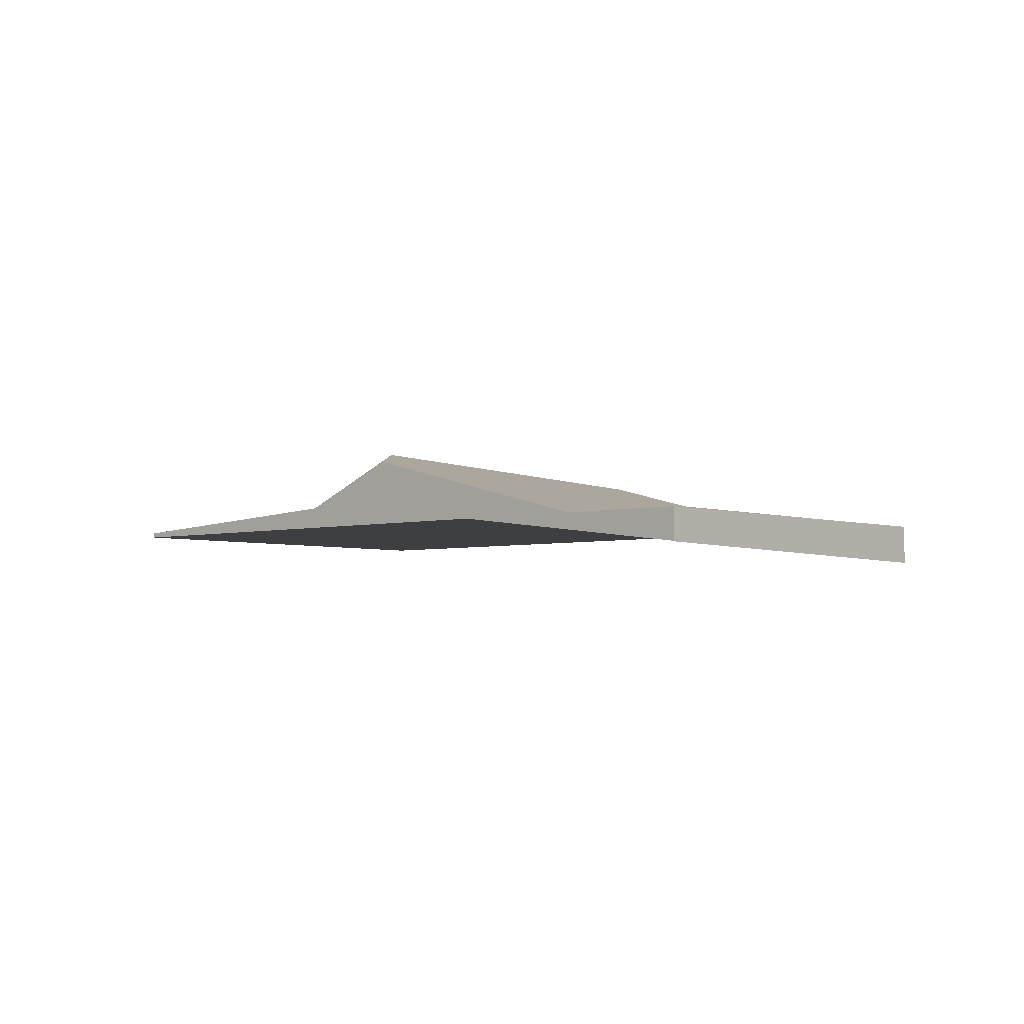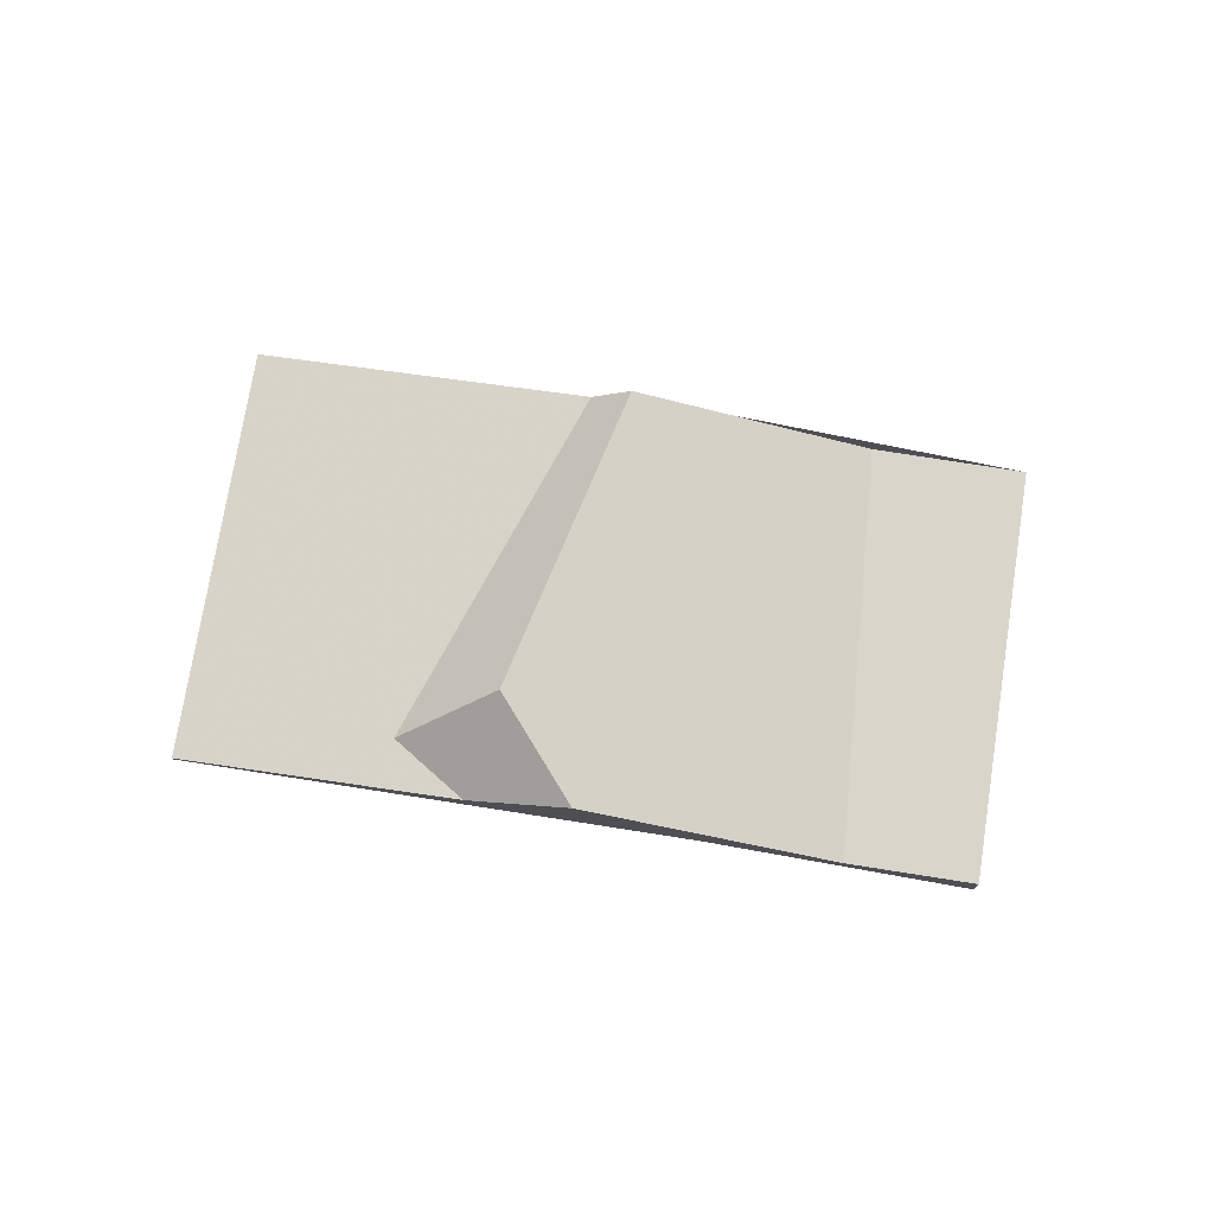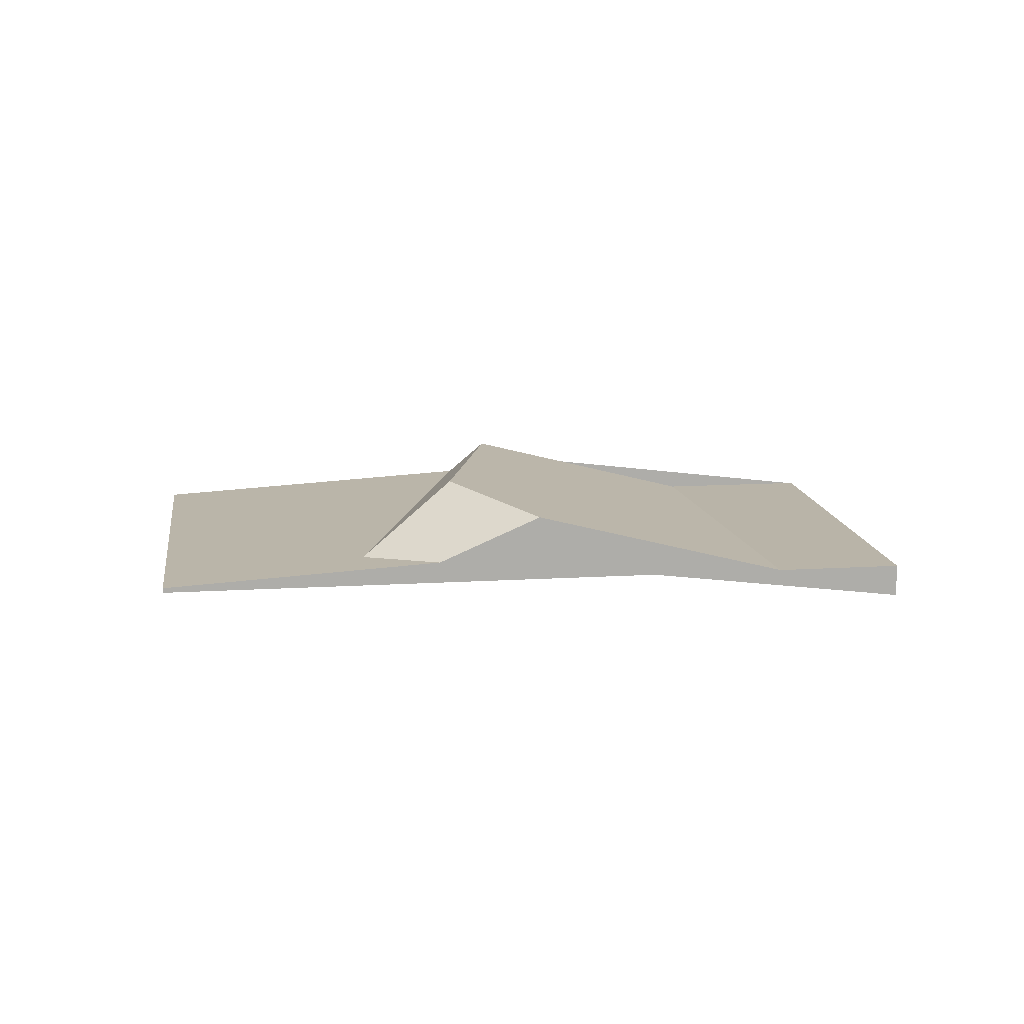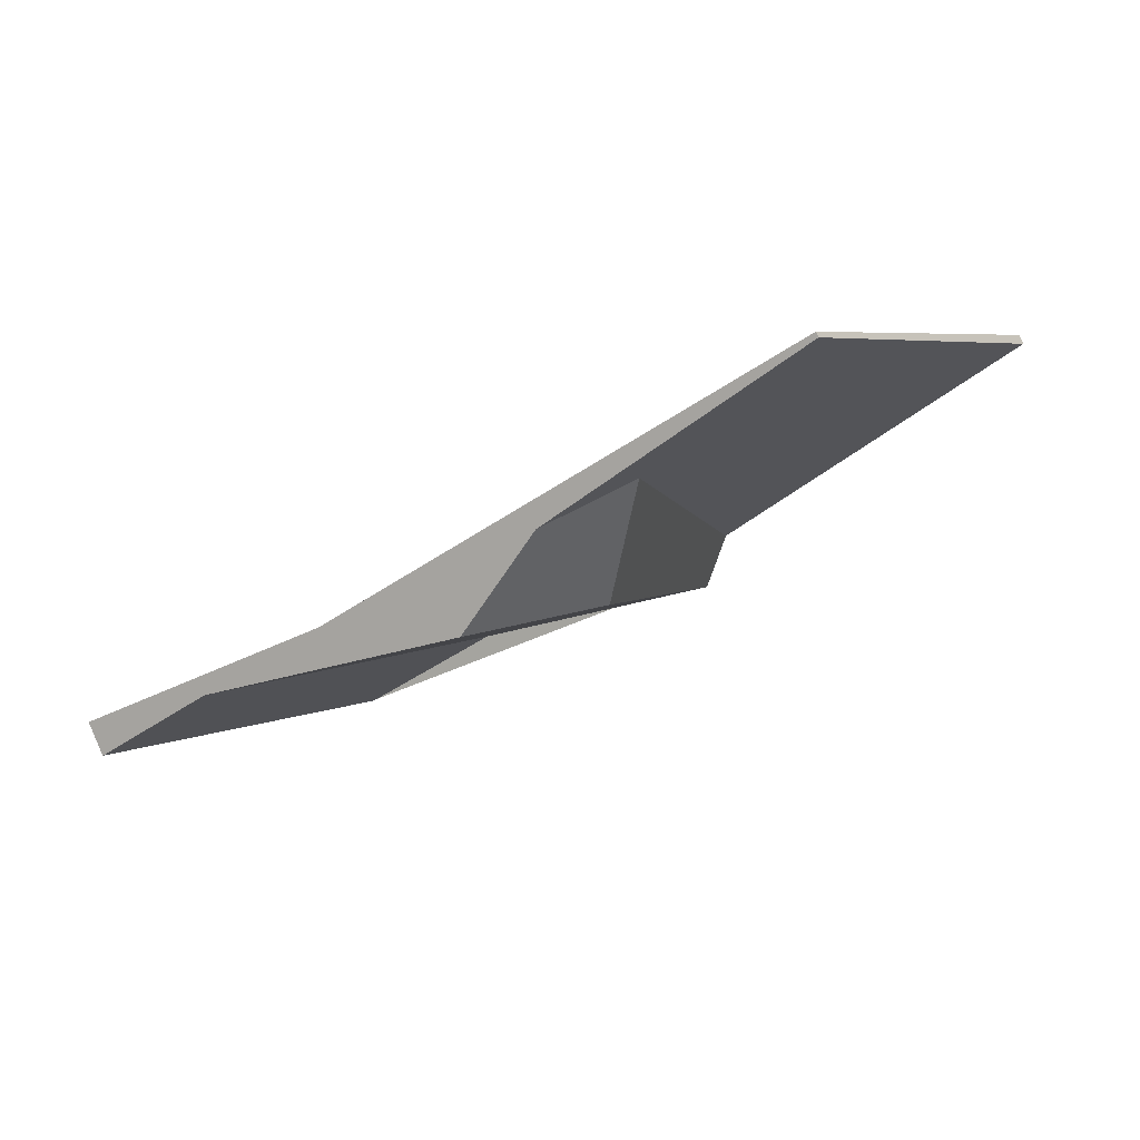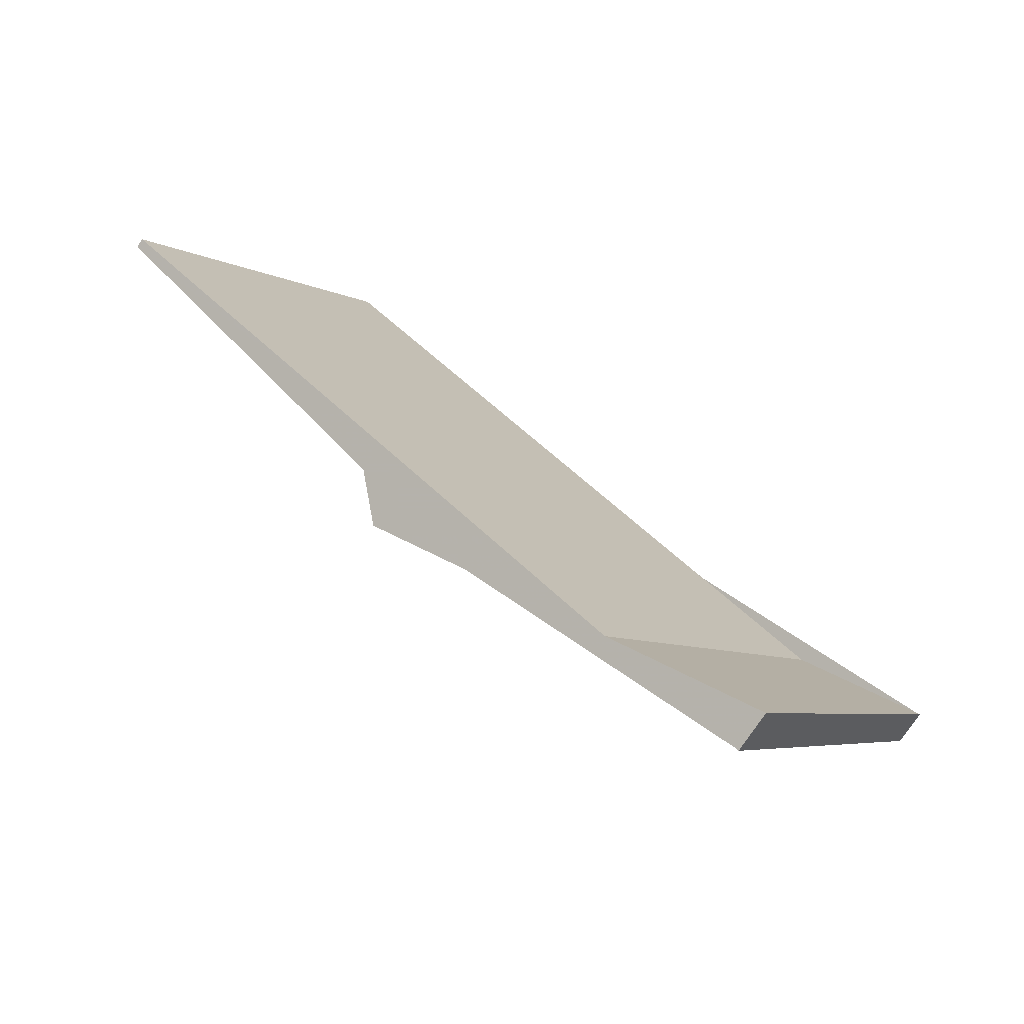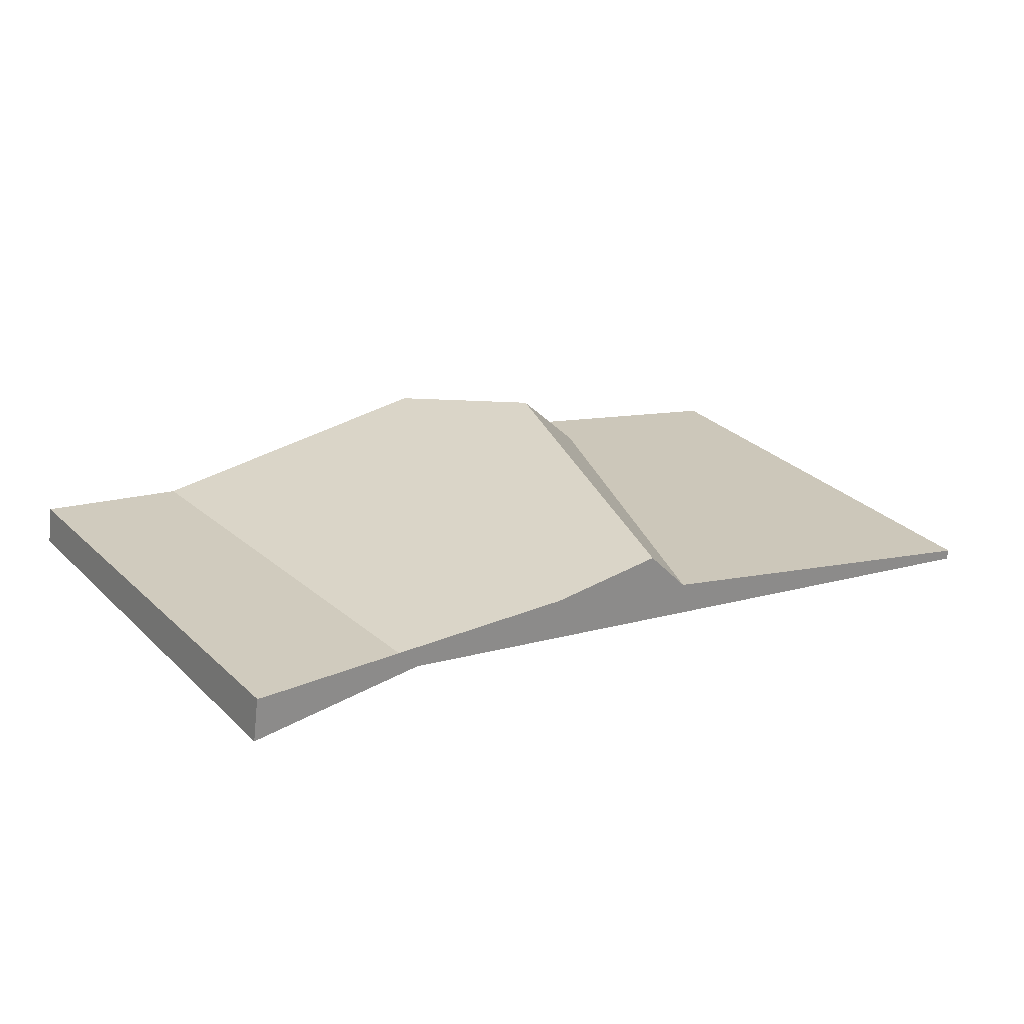
<metadata>
{"format":"obj","ext":"obj","renderer":"f3d","projection":"perspective","resolution":1024,"background":"white","views":[{"elev":-4.0,"azim":-104.5,"up":"+Z"},{"elev":74.4,"azim":-137.3,"up":"+Z"},{"elev":13.3,"azim":-154.2,"up":"+Z"},{"elev":79.6,"azim":-24.1,"up":"+Y"},{"elev":-74.2,"azim":146.8,"up":"+Y"},{"elev":-67.2,"azim":-5.8,"up":"+Y"}]}
</metadata>
<code>
v -1756 -336.2 -0.4775
v -1752 -341.2 -0.5706
v -1746 -330 0.07084
v -1743 -335 0.1265
v -1749 -338.9 0.5315
v -1752 -334.1 0.5049
v -1748 -338.1 0.8989
v -1749 -333.6 1.248
v -1751 -333.1 0.96
v -1748 -338.1 0.8989
v -1751 -333.1 0.96
v -1747 -337.7 0.4133
v -1750 -332.3 0.3118
v -1749 -333.6 1.248
v -1747 -337.7 0.4133
v -1749 -331.5 0.2321
v -1748 -332.3 0.2536
v -1749 -333.6 1.248
v -1745 -332.2 0.0954
v -1748 -332.3 0.2536
v -1748 -332.3 0.2536
v -1750 -332.3 0.3118
v -1746 -330 0.07093
v -1749 -331.5 0.2322
v -1750 -332.3 0.3117
v -1750 -332.3 0.3117
v -1750 -332.8 0.7035
v -1746 -330 0.0709
v -1746 -330 0.07098
v -1745 -332.2 0.09545
v -1743 -335 0.1265
v -1749 -338.9 0.5315
v -1752 -341.2 -0.5705
v -1748 -338.1 0.8991
v -1748 -338.1 0.8991
v -1743 -335 0.1265
v -1747 -337.7 0.4132
v -1747 -337.7 0.4132
v -1743 -335 0.1264
v -1752 -341.2 -0.5568
v -1756 -336.2 -0.4637
v -1752 -341.2 -0.5568
v -1756 -336.2 -0.4637
v -1756 -336.2 -0.4775
v -1756 -336.2 -5.551e-17
v -1756 -336.2 0
v -1752 -341.2 -0.5705
v -1752 -341.2 -0.5706
v -1752 -341.2 -1.11e-16
v -1752 -341.2 0
v -1746 -330 0.07093
v -1746 -330 0.07084
v -1746 -330 0
v -1746 -330 -1.388e-17
v -1743 -335 0.1265
v -1743 -335 0.1265
v -1743 -335 0
v -1743 -335 0
v -1752 -341.2 -0.5568
v -1749 -338.9 0.5315
v -1749 -338.9 -1.11e-16
v -1752 -341.2 0
v -1751 -333.1 0.96
v -1752 -334.1 0.5049
v -1752 -334.1 0
v -1751 -333.1 -1.11e-16
v -1749 -338.9 0.5315
v -1748 -338.1 0.8989
v -1748 -338.1 0
v -1749 -338.9 -1.11e-16
v -1750 -332.8 0.7035
v -1751 -333.1 0.96
v -1751 -333.1 -1.11e-16
v -1750 -332.8 1.11e-16
v -1748 -338.1 0.8989
v -1747 -337.7 0.4133
v -1747 -337.7 0
v -1748 -338.1 0
v -1746 -330 0.0709
v -1749 -331.5 0.2321
v -1749 -331.5 -2.776e-17
v -1746 -330 0
v -1743 -335 0.1264
v -1745 -332.2 0.0954
v -1745 -332.2 0
v -1743 -335 0
v -1749 -331.5 0.2321
v -1750 -332.3 0.3118
v -1750 -332.3 5.551e-17
v -1749 -331.5 -2.776e-17
v -1745 -332.2 0.0954
v -1746 -330 0.07093
v -1746 -330 -1.388e-17
v -1745 -332.2 0
v -1750 -332.3 0.3118
v -1750 -332.8 0.7035
v -1750 -332.8 1.11e-16
v -1750 -332.3 5.551e-17
v -1746 -330 0.07084
v -1746 -330 0.0709
v -1746 -330 0
v -1746 -330 0
v -1747 -337.7 0.4133
v -1743 -335 0.1265
v -1743 -335 0
v -1747 -337.7 0
v -1756 -336.2 -0.4775
v -1752 -341.2 -0.5705
v -1752 -341.2 0
v -1756 -336.2 -5.551e-17
v -1743 -335 0.1265
v -1743 -335 0.1264
v -1743 -335 0
v -1743 -335 0
v -1752 -334.1 0.5049
v -1756 -336.2 -0.4637
v -1756 -336.2 0
v -1752 -334.1 0
v -1752 -341.2 -0.5706
v -1752 -341.2 -0.5568
v -1752 -341.2 0
v -1752 -341.2 -1.11e-16
v -1756 -336.2 0
v -1746 -330 0
v -1743 -335 0
v -1752 -341.2 0
f 41 6 32 40
f 32 6 9 8 34
f 29 24 16 28
f 25 22 16 24
f 27 13 26
f 37 20 30 36
f 35 18 21 38
f 30 20 24 29
f 24 20 25
f 26 17 14 11 27
f 28 3 23 29
f 36 30 19 39
f 29 23 19 30
f 40 32 5 42
f 34 7 5 32
f 36 31 15 37
f 38 12 10 35
f 39 4 31 36
f 40 33 1 41
f 42 2 33 40
f 44 45 46 43
f 48 49 50 47
f 52 53 54 51
f 56 57 58 55
f 60 61 62 59
f 64 65 66 63
f 68 69 70 67
f 72 73 74 71
f 76 77 78 75
f 80 81 82 79
f 84 85 86 83
f 88 89 90 87
f 92 93 94 91
f 96 97 98 95
f 100 101 102 99
f 104 105 106 103
f 108 109 110 107
f 112 113 114 111
f 116 117 118 115
f 120 121 122 119
f 124 125 126 123

</code>
